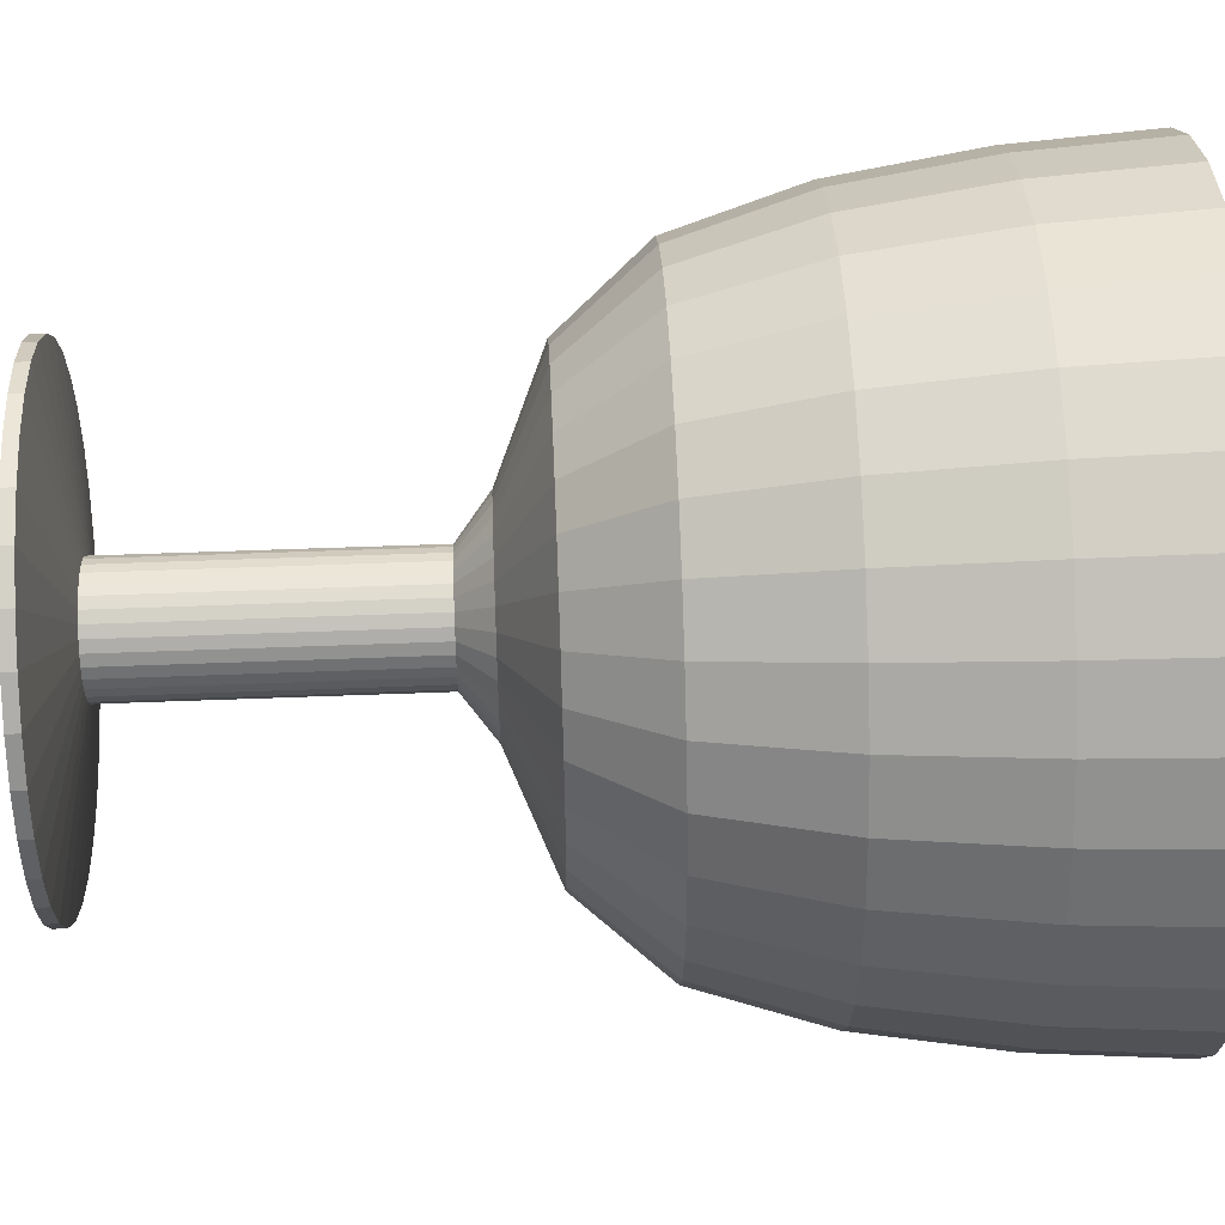
<metadata>
{"format":"obj","ext":"obj","renderer":"f3d","projection":"perspective","resolution":1024,"background":"white","views":[{"elev":52.0,"azim":87.6,"up":"+Z"}]}
</metadata>
<code>
o Cube
v 0.03827 0.561 -0.09239
v 0.03827 0.06646 -0.09239
v 0.01951 0.561 -0.09808
v 0.01951 0.06646 -0.09808
v 0 0.561 -0.1
v 0 0.06646 -0.1
v 0.1525 0.03045 -0.3682
v 0.07775 0.03045 -0.3909
v 0.05556 0.06646 -0.08315
v 0.05556 0.561 -0.08315
v 0.07071 0.06646 -0.07071
v 0.07071 0.561 -0.07071
v 0.08315 0.06646 -0.05556
v 0.08315 0.561 -0.05556
v 0.09239 0.06646 -0.03827
v 0.09239 0.561 -0.03827
v 0.09808 0.06646 -0.01951
v 0.09808 0.561 -0.01951
v 0.1 0.06646 -0
v 0.1 0.561 -0
v 0.09808 0.06646 0.01951
v 0.09808 0.561 0.01951
v 0.09239 0.06646 0.03827
v 0.09239 0.561 0.03827
v 0.08315 0.06646 0.05556
v 0.08315 0.561 0.05556
v 0.07071 0.06646 0.07071
v 0.07071 0.561 0.07071
v 0.05556 0.06646 0.08315
v 0.05556 0.561 0.08315
v 0.03827 0.06646 0.09239
v 0.03827 0.561 0.09239
v 0.01951 0.06646 0.09808
v 0.01951 0.561 0.09808
v 0 0.06646 0.1
v 0 0.561 0.1
v -0.01951 0.06646 0.09808
v -0.01951 0.561 0.09808
v -0.03827 0.06646 0.09239
v -0.03827 0.561 0.09239
v -0.05556 0.06646 0.08315
v -0.05556 0.561 0.08315
v -0.07071 0.06646 0.07071
v -0.07071 0.561 0.07071
v -0.08315 0.06646 0.05556
v -0.08315 0.561 0.05556
v -0.09239 0.06646 0.03827
v -0.09239 0.561 0.03827
v -0.09808 0.06646 0.01951
v -0.09808 0.561 0.01951
v -0.1 0.06646 -0
v -0.1 0.561 -0
v -0.09808 0.06646 -0.01951
v -0.09808 0.561 -0.01951
v -0.09239 0.06646 -0.03827
v -0.09239 0.561 -0.03827
v -0.08315 0.06646 -0.05556
v -0.08315 0.561 -0.05556
v -0.07071 0.06646 -0.07071
v -0.07071 0.561 -0.07071
v -0.05556 0.06646 -0.08315
v -0.05556 0.561 -0.08315
v -0.03827 0.06646 -0.09239
v -0.03827 0.561 -0.09239
v -0.01951 0.06646 -0.09808
v -0.01951 0.561 -0.09808
v 0 0.03045 -0.3985
v 0.2214 0.03045 -0.3314
v 0.2818 0.03045 -0.2818
v 0.3314 0.03045 -0.2214
v 0.3682 0.03045 -0.1525
v 0.3909 0.03045 -0.07775
v 0.3985 0.03045 -0
v 0.3909 0.03045 0.07775
v 0.3682 0.03045 0.1525
v 0.3314 0.03045 0.2214
v 0.2818 0.03045 0.2818
v 0.2214 0.03045 0.3314
v 0.1525 0.03045 0.3682
v 0.07775 0.03045 0.3909
v -0 0.03045 0.3985
v -0.07775 0.03045 0.3909
v -0.1525 0.03045 0.3682
v -0.2214 0.03045 0.3314
v -0.2818 0.03045 0.2818
v -0.3314 0.03045 0.2214
v -0.3682 0.03045 0.1525
v -0.3909 0.03045 0.07775
v -0.3985 0.03045 -1e-06
v -0.3909 0.03045 -0.07775
v -0.3682 0.03045 -0.1525
v -0.3314 0.03045 -0.2214
v -0.2818 0.03045 -0.2818
v -0.2214 0.03045 -0.3314
v -0.1525 0.03045 -0.3682
v -0.07775 0.03045 -0.3909
v -0.2214 0.008838 -0.3314
v -0.1525 0.008838 -0.3682
v -0.07775 0.008838 -0.3909
v 0 0.008838 -0.3985
v -0.2818 0.008838 -0.2818
v -0.3314 0.008838 -0.2214
v -0.3682 0.008838 -0.1525
v -0.3909 0.008838 -0.07775
v -0.3985 0.008838 -1e-06
v -0.3909 0.008838 0.07775
v -0.3682 0.008838 0.1525
v -0.3314 0.008838 0.2214
v -0.2818 0.008838 0.2818
v -0.2214 0.008838 0.3314
v -0.1525 0.008838 0.3682
v -0.07775 0.008838 0.3909
v -0 0.008838 0.3985
v 0.07775 0.008838 0.3909
v 0.1525 0.008838 0.3682
v 0.2214 0.008838 0.3314
v 0.2818 0.008838 0.2818
v 0.3314 0.008838 0.2214
v 0.3682 0.008838 0.1525
v 0.3909 0.008838 0.07775
v 0.3985 0.008838 -0
v 0.3909 0.008838 -0.07775
v 0.3682 0.008838 -0.1525
v 0.3314 0.008838 -0.2214
v 0.2818 0.008838 -0.2818
v 0.2214 0.008838 -0.3314
v 0.1525 0.008838 -0.3682
v 0.07775 0.008838 -0.3909
v 0.066 0.6156 -0.1593
v 0.03365 0.6156 -0.1691
v 0 0.6156 -0.1725
v 0.09581 0.6156 -0.1434
v 0.1219 0.6156 -0.1219
v 0.1434 0.6156 -0.09581
v 0.1593 0.6156 -0.066
v 0.1691 0.6156 -0.03365
v 0.1725 0.6156 -0
v 0.1691 0.6156 0.03364
v 0.1593 0.6156 0.066
v 0.1434 0.6156 0.09581
v 0.1219 0.6156 0.1219
v 0.09581 0.6156 0.1434
v 0.066 0.6156 0.1593
v 0.03365 0.6156 0.1691
v -0 0.6156 0.1725
v -0.03365 0.6156 0.1691
v -0.066 0.6156 0.1593
v -0.09581 0.6156 0.1434
v -0.1219 0.6156 0.1219
v -0.1434 0.6156 0.09581
v -0.1593 0.6156 0.066
v -0.1691 0.6156 0.03364
v -0.1725 0.6156 -0
v -0.1691 0.6156 -0.03365
v -0.1593 0.6156 -0.066
v -0.1434 0.6156 -0.09581
v -0.1219 0.6156 -0.1219
v -0.09581 0.6156 -0.1434
v -0.066 0.6156 -0.1593
v -0.03364 0.6156 -0.1691
v 0.1424 0.6964 -0.3438
v 0.0726 0.6964 -0.365
v 0 0.6964 -0.3721
v 0.2067 0.6964 -0.3094
v 0.2631 0.6964 -0.2631
v 0.3094 0.6964 -0.2067
v 0.3438 0.6964 -0.1424
v 0.365 0.6964 -0.0726
v 0.3721 0.6964 -0
v 0.365 0.6964 0.0726
v 0.3438 0.6964 0.1424
v 0.3094 0.6964 0.2067
v 0.2631 0.6964 0.2631
v 0.2067 0.6964 0.3094
v 0.1424 0.6964 0.3438
v 0.0726 0.6964 0.365
v -0 0.6964 0.3721
v -0.0726 0.6964 0.365
v -0.1424 0.6964 0.3438
v -0.2067 0.6964 0.3094
v -0.2631 0.6964 0.2631
v -0.3094 0.6964 0.2067
v -0.3438 0.6964 0.1424
v -0.365 0.6964 0.0726
v -0.3721 0.6964 -1e-06
v -0.365 0.6964 -0.0726
v -0.3438 0.6964 -0.1424
v -0.3094 0.6964 -0.2067
v -0.2631 0.6964 -0.2631
v -0.2067 0.6964 -0.3094
v -0.1424 0.6964 -0.3438
v -0.0726 0.6964 -0.365
v 0.1924 0.8437 -0.4645
v 0.09809 0.8437 -0.4931
v 0 0.8437 -0.5028
v 0.2793 0.8437 -0.4181
v 0.3555 0.8437 -0.3555
v 0.4181 0.8437 -0.2793
v 0.4645 0.8437 -0.1924
v 0.4931 0.8437 -0.09809
v 0.5028 0.8437 -0
v 0.4931 0.8437 0.09809
v 0.4645 0.8437 0.1924
v 0.4181 0.8437 0.2793
v 0.3555 0.8437 0.3555
v 0.2793 0.8437 0.4181
v 0.1924 0.8437 0.4645
v 0.09809 0.8437 0.4931
v -0 0.8437 0.5028
v -0.09809 0.8437 0.4931
v -0.1924 0.8437 0.4645
v -0.2793 0.8437 0.4181
v -0.3555 0.8437 0.3555
v -0.4181 0.8437 0.2793
v -0.4645 0.8437 0.1924
v -0.4931 0.8437 0.09809
v -0.5028 0.8437 -1e-06
v -0.4931 0.8437 -0.09809
v -0.4645 0.8437 -0.1924
v -0.4181 0.8437 -0.2793
v -0.3555 0.8437 -0.3555
v -0.2793 0.8437 -0.4181
v -0.1924 0.8437 -0.4645
v -0.09809 0.8437 -0.4931
v 0.2186 1.058 -0.5277
v 0.1114 1.058 -0.5602
v -0 1.058 -0.5712
v 0.3173 1.058 -0.4749
v 0.4039 1.058 -0.4039
v 0.4749 1.058 -0.3173
v 0.5277 1.058 -0.2186
v 0.5602 1.058 -0.1114
v 0.5712 1.058 -0
v 0.5602 1.058 0.1114
v 0.5277 1.058 0.2186
v 0.4749 1.058 0.3173
v 0.4039 1.058 0.4039
v 0.3173 1.058 0.4749
v 0.2186 1.058 0.5277
v 0.1114 1.058 0.5602
v -0 1.058 0.5712
v -0.1114 1.058 0.5602
v -0.2186 1.058 0.5277
v -0.3173 1.058 0.4749
v -0.4039 1.058 0.4039
v -0.4749 1.058 0.3173
v -0.5277 1.058 0.2186
v -0.5602 1.058 0.1114
v -0.5712 1.058 -1e-06
v -0.5602 1.058 -0.1114
v -0.5277 1.058 -0.2186
v -0.4749 1.058 -0.3173
v -0.4039 1.058 -0.4039
v -0.3173 1.058 -0.4749
v -0.2186 1.058 -0.5277
v -0.1114 1.058 -0.5602
v 0.2331 1.299 -0.5628
v 0.1189 1.299 -0.5975
v -0 1.299 -0.6092
v 0.3385 1.299 -0.5065
v 0.4308 1.299 -0.4308
v 0.5065 1.299 -0.3385
v 0.5628 1.299 -0.2331
v 0.5975 1.299 -0.1189
v 0.6092 1.299 -0
v 0.5975 1.299 0.1188
v 0.5628 1.299 0.2331
v 0.5065 1.299 0.3385
v 0.4308 1.299 0.4308
v 0.3385 1.299 0.5065
v 0.2331 1.299 0.5628
v 0.1188 1.299 0.5975
v -0 1.299 0.6092
v -0.1189 1.299 0.5975
v -0.2331 1.299 0.5628
v -0.3385 1.299 0.5065
v -0.4308 1.299 0.4308
v -0.5065 1.299 0.3385
v -0.5628 1.299 0.2331
v -0.5975 1.299 0.1188
v -0.6092 1.299 -1e-06
v -0.5975 1.299 -0.1189
v -0.5628 1.299 -0.2331
v -0.5065 1.299 -0.3385
v -0.4308 1.299 -0.4308
v -0.3385 1.299 -0.5065
v -0.2331 1.299 -0.5628
v -0.1188 1.299 -0.5975
v 0.2396 1.535 -0.5783
v 0.1221 1.535 -0.614
v 0 1.535 -0.626
v 0.3478 1.535 -0.5205
v 0.4426 1.535 -0.4426
v 0.5205 1.535 -0.3478
v 0.5783 1.535 -0.2396
v 0.614 1.535 -0.1221
v 0.626 1.535 -0
v 0.614 1.535 0.1221
v 0.5783 1.535 0.2396
v 0.5205 1.535 0.3478
v 0.4426 1.535 0.4426
v 0.3478 1.535 0.5205
v 0.2396 1.535 0.5783
v 0.1221 1.535 0.614
v -0 1.535 0.626
v -0.1221 1.535 0.614
v -0.2396 1.535 0.5783
v -0.3478 1.535 0.5205
v -0.4426 1.535 0.4426
v -0.5205 1.535 0.3478
v -0.5783 1.535 0.2396
v -0.614 1.535 0.1221
v -0.626 1.535 -1e-06
v -0.614 1.535 -0.1221
v -0.5783 1.535 -0.2396
v -0.5205 1.535 -0.3478
v -0.4426 1.535 -0.4426
v -0.3478 1.535 -0.5205
v -0.2396 1.535 -0.5783
v -0.1221 1.535 -0.614
v 0.2152 1.535 -0.5196
v 0.1097 1.535 -0.5516
v 0 1.535 -0.5624
v 0.3125 1.535 -0.4676
v 0.3977 1.535 -0.3977
v 0.4676 1.535 -0.3125
v 0.5196 1.535 -0.2152
v 0.5516 1.535 -0.1097
v 0.5624 1.535 -0
v 0.5516 1.535 0.1097
v 0.5196 1.535 0.2152
v 0.4676 1.535 0.3125
v 0.3977 1.535 0.3977
v 0.3125 1.535 0.4676
v 0.2152 1.535 0.5196
v 0.1097 1.535 0.5516
v -0 1.535 0.5624
v -0.1097 1.535 0.5516
v -0.2152 1.535 0.5196
v -0.3125 1.535 0.4676
v -0.3977 1.535 0.3977
v -0.4676 1.535 0.3125
v -0.5196 1.535 0.2152
v -0.5516 1.535 0.1097
v -0.5624 1.535 -1e-06
v -0.5516 1.535 -0.1097
v -0.5196 1.535 -0.2152
v -0.4676 1.535 -0.3125
v -0.3977 1.535 -0.3977
v -0.3125 1.535 -0.4676
v -0.2152 1.535 -0.5196
v -0.1097 1.535 -0.5516
v 0.2152 1.168 -0.5196
v 0.1097 1.168 -0.5516
v 0 1.168 -0.5624
v 0.3125 1.168 -0.4676
v 0.3977 1.168 -0.3977
v 0.4676 1.168 -0.3125
v 0.5196 1.168 -0.2152
v 0.5516 1.168 -0.1097
v 0.5624 1.168 -0
v 0.5516 1.168 0.1097
v 0.5196 1.168 0.2152
v 0.4676 1.168 0.3125
v 0.3977 1.168 0.3977
v 0.3125 1.168 0.4676
v 0.2152 1.168 0.5196
v 0.1097 1.168 0.5516
v -0 1.168 0.5624
v -0.1097 1.168 0.5516
v -0.2152 1.168 0.5196
v -0.3125 1.168 0.4676
v -0.3977 1.168 0.3977
v -0.4676 1.168 0.3125
v -0.5196 1.168 0.2152
v -0.5516 1.168 0.1097
v -0.5624 1.168 -1e-06
v -0.5516 1.168 -0.1097
v -0.5196 1.168 -0.2152
v -0.4676 1.168 -0.3125
v -0.3977 1.168 -0.3977
v -0.3125 1.168 -0.4676
v -0.2152 1.168 -0.5196
v -0.1097 1.168 -0.5516
v 0.1994 0.9949 -0.4814
v 0.1017 0.9949 -0.5111
v 0 0.9949 -0.5211
v 0.2895 0.9949 -0.4333
v 0.3685 0.9949 -0.3685
v 0.4333 0.9949 -0.2895
v 0.4814 0.9949 -0.1994
v 0.5111 0.9949 -0.1017
v 0.5211 0.9949 -0
v 0.5111 0.9949 0.1017
v 0.4814 0.9949 0.1994
v 0.4333 0.9949 0.2895
v 0.3685 0.9949 0.3685
v 0.2895 0.9949 0.4333
v 0.1994 0.9949 0.4814
v 0.1017 0.9949 0.5111
v -0 0.9949 0.5211
v -0.1017 0.9949 0.5111
v -0.1994 0.9949 0.4814
v -0.2895 0.9949 0.4333
v -0.3685 0.9949 0.3685
v -0.4333 0.9949 0.2895
v -0.4814 0.9949 0.1994
v -0.5111 0.9949 0.1017
v -0.5211 0.9949 -1e-06
v -0.5111 0.9949 -0.1017
v -0.4814 0.9949 -0.1994
v -0.4333 0.9949 -0.2895
v -0.3685 0.9949 -0.3685
v -0.2895 0.9949 -0.4333
v -0.1994 0.9949 -0.4814
v -0.1017 0.9949 -0.5111
v 0.1676 0.8827 -0.4046
v 0.08544 0.8827 -0.4296
v 0 0.8827 -0.438
v 0.2433 0.8827 -0.3642
v 0.3097 0.8827 -0.3097
v 0.3642 0.8827 -0.2433
v 0.4046 0.8827 -0.1676
v 0.4296 0.8827 -0.08545
v 0.438 0.8827 -0
v 0.4296 0.8827 0.08544
v 0.4046 0.8827 0.1676
v 0.3642 0.8827 0.2433
v 0.3097 0.8827 0.3097
v 0.2433 0.8827 0.3642
v 0.1676 0.8827 0.4046
v 0.08544 0.8827 0.4296
v -0 0.8827 0.438
v -0.08544 0.8827 0.4296
v -0.1676 0.8827 0.4046
v -0.2433 0.8827 0.3642
v -0.3097 0.8827 0.3097
v -0.3642 0.8827 0.2433
v -0.4046 0.8827 0.1676
v -0.4296 0.8827 0.08544
v -0.438 0.8827 -1e-06
v -0.4296 0.8827 -0.08545
v -0.4046 0.8827 -0.1676
v -0.3642 0.8827 -0.2433
v -0.3097 0.8827 -0.3097
v -0.2433 0.8827 -0.3642
v -0.1676 0.8827 -0.4046
v -0.08544 0.8827 -0.4296
v 0.1277 0.7923 -0.3084
v 0.06512 0.7923 -0.3274
v 0 0.7923 -0.3338
v 0.1854 0.7923 -0.2775
v 0.236 0.7923 -0.236
v 0.2775 0.7923 -0.1854
v 0.3084 0.7923 -0.1277
v 0.3274 0.7923 -0.06512
v 0.3338 0.7923 -0
v 0.3274 0.7923 0.06512
v 0.3084 0.7923 0.1277
v 0.2775 0.7923 0.1854
v 0.236 0.7923 0.236
v 0.1854 0.7923 0.2775
v 0.1277 0.7923 0.3084
v 0.06512 0.7923 0.3274
v -0 0.7923 0.3338
v -0.06512 0.7923 0.3274
v -0.1277 0.7923 0.3084
v -0.1854 0.7923 0.2775
v -0.236 0.7923 0.236
v -0.2775 0.7923 0.1854
v -0.3084 0.7923 0.1277
v -0.3274 0.7923 0.06512
v -0.3338 0.7923 -1e-06
v -0.3274 0.7923 -0.06512
v -0.3084 0.7923 -0.1277
v -0.2775 0.7923 -0.1854
v -0.236 0.7923 -0.236
v -0.1854 0.7923 -0.2775
v -0.1277 0.7923 -0.3084
v -0.06512 0.7923 -0.3274
f 4 3 1 2
f 41 43 85 84
f 6 5 3 4
f 57 59 93 92
f 35 37 82 81
f 2 1 10 9
f 51 53 90 89
f 9 10 12 11
f 13 15 71 70
f 11 12 14 13
f 4 2 7 8
f 13 14 16 15
f 29 31 79 78
f 15 16 18 17
f 45 47 87 86
f 17 18 20 19
f 61 63 95 94
f 19 20 22 21
f 2 9 68 7
f 21 22 24 23
f 23 25 76 75
f 23 24 26 25
f 39 41 84 83
f 25 26 28 27
f 55 57 92 91
f 27 28 30 29
f 17 19 73 72
f 29 30 32 31
f 33 35 81 80
f 31 32 34 33
f 49 51 89 88
f 33 34 36 35
f 11 13 70 69
f 35 36 38 37
f 65 6 67 96
f 37 38 40 39
f 27 29 78 77
f 39 40 42 41
f 43 45 86 85
f 41 42 44 43
f 59 61 94 93
f 43 44 46 45
f 6 4 8 67
f 45 46 48 47
f 21 23 75 74
f 47 48 50 49
f 37 39 83 82
f 49 50 52 51
f 53 55 91 90
f 51 52 54 53
f 15 17 72 71
f 53 54 56 55
f 31 33 80 79
f 55 56 58 57
f 47 49 88 87
f 57 58 60 59
f 63 65 96 95
f 59 60 62 61
f 9 11 69 68
f 61 62 64 63
f 75 76 118 119
f 25 27 77 76
f 63 64 66 65
f 19 21 74 73
f 65 66 5 6
f 18 16 135 136
f 128 127 126 125 124 123 122 121 120 119 118 117 116 115 114 113 112 111 110 109 108 107 106 105 104 103 102 101 97 98 99 100
f 83 84 110 111
f 91 92 102 103
f 95 96 99 98
f 72 73 121 122
f 80 81 113 114
f 96 67 100 99
f 88 89 105 106
f 69 70 124 125
f 77 78 116 117
f 85 86 108 109
f 93 94 97 101
f 67 8 128 100
f 74 75 119 120
f 82 83 111 112
f 90 91 103 104
f 71 72 122 123
f 79 80 114 115
f 87 88 106 107
f 94 95 98 97
f 68 69 125 126
f 76 77 117 118
f 84 85 109 110
f 92 93 101 102
f 8 7 127 128
f 73 74 120 121
f 81 82 112 113
f 89 90 104 105
f 70 71 123 124
f 78 79 115 116
f 86 87 107 108
f 7 68 126 127
f 143 142 174 175
f 56 54 154 155
f 40 38 146 147
f 24 22 138 139
f 5 66 160 131
f 62 60 157 158
f 46 44 149 150
f 30 28 141 142
f 14 12 133 134
f 1 3 130 129
f 52 50 152 153
f 36 34 144 145
f 20 18 136 137
f 58 56 155 156
f 42 40 147 148
f 26 24 139 140
f 10 1 129 132
f 64 62 158 159
f 48 46 150 151
f 32 30 142 143
f 16 14 134 135
f 54 52 153 154
f 38 36 145 146
f 22 20 137 138
f 3 5 131 130
f 60 58 156 157
f 44 42 148 149
f 28 26 140 141
f 12 10 132 133
f 66 64 159 160
f 50 48 151 152
f 34 32 143 144
f 178 177 209 210
f 129 130 162 161
f 157 156 188 189
f 144 143 175 176
f 130 131 163 162
f 158 157 189 190
f 145 144 176 177
f 132 129 161 164
f 159 158 190 191
f 146 145 177 178
f 133 132 164 165
f 160 159 191 192
f 147 146 178 179
f 134 133 165 166
f 131 160 192 163
f 148 147 179 180
f 135 134 166 167
f 149 148 180 181
f 136 135 167 168
f 150 149 181 182
f 137 136 168 169
f 151 150 182 183
f 138 137 169 170
f 152 151 183 184
f 139 138 170 171
f 153 152 184 185
f 140 139 171 172
f 154 153 185 186
f 141 140 172 173
f 155 154 186 187
f 142 141 173 174
f 156 155 187 188
f 213 212 244 245
f 165 164 196 197
f 192 191 223 224
f 179 178 210 211
f 166 165 197 198
f 163 192 224 195
f 180 179 211 212
f 167 166 198 199
f 181 180 212 213
f 168 167 199 200
f 182 181 213 214
f 169 168 200 201
f 183 182 214 215
f 170 169 201 202
f 184 183 215 216
f 171 170 202 203
f 185 184 216 217
f 172 171 203 204
f 186 185 217 218
f 173 172 204 205
f 187 186 218 219
f 174 173 205 206
f 188 187 219 220
f 175 174 206 207
f 161 162 194 193
f 189 188 220 221
f 176 175 207 208
f 162 163 195 194
f 190 189 221 222
f 177 176 208 209
f 164 161 193 196
f 191 190 222 223
f 248 247 279 280
f 200 199 231 232
f 214 213 245 246
f 201 200 232 233
f 215 214 246 247
f 202 201 233 234
f 216 215 247 248
f 203 202 234 235
f 217 216 248 249
f 204 203 235 236
f 218 217 249 250
f 205 204 236 237
f 219 218 250 251
f 206 205 237 238
f 220 219 251 252
f 207 206 238 239
f 193 194 226 225
f 221 220 252 253
f 208 207 239 240
f 194 195 227 226
f 222 221 253 254
f 209 208 240 241
f 196 193 225 228
f 223 222 254 255
f 210 209 241 242
f 197 196 228 229
f 224 223 255 256
f 211 210 242 243
f 198 197 229 230
f 195 224 256 227
f 212 211 243 244
f 199 198 230 231
f 283 282 314 315
f 235 234 266 267
f 249 248 280 281
f 236 235 267 268
f 250 249 281 282
f 237 236 268 269
f 251 250 282 283
f 238 237 269 270
f 252 251 283 284
f 239 238 270 271
f 225 226 258 257
f 253 252 284 285
f 240 239 271 272
f 226 227 259 258
f 254 253 285 286
f 241 240 272 273
f 228 225 257 260
f 255 254 286 287
f 242 241 273 274
f 229 228 260 261
f 256 255 287 288
f 243 242 274 275
f 230 229 261 262
f 227 256 288 259
f 244 243 275 276
f 231 230 262 263
f 245 244 276 277
f 232 231 263 264
f 246 245 277 278
f 233 232 264 265
f 247 246 278 279
f 234 233 265 266
f 318 317 349 350
f 270 269 301 302
f 284 283 315 316
f 271 270 302 303
f 257 258 290 289
f 285 284 316 317
f 272 271 303 304
f 258 259 291 290
f 286 285 317 318
f 273 272 304 305
f 260 257 289 292
f 287 286 318 319
f 274 273 305 306
f 261 260 292 293
f 288 287 319 320
f 275 274 306 307
f 262 261 293 294
f 259 288 320 291
f 276 275 307 308
f 263 262 294 295
f 277 276 308 309
f 264 263 295 296
f 278 277 309 310
f 265 264 296 297
f 279 278 310 311
f 266 265 297 298
f 280 279 311 312
f 267 266 298 299
f 281 280 312 313
f 268 267 299 300
f 282 281 313 314
f 269 268 300 301
f 323 352 384 355
f 305 304 336 337
f 292 289 321 324
f 319 318 350 351
f 306 305 337 338
f 293 292 324 325
f 320 319 351 352
f 307 306 338 339
f 294 293 325 326
f 291 320 352 323
f 308 307 339 340
f 295 294 326 327
f 309 308 340 341
f 296 295 327 328
f 310 309 341 342
f 297 296 328 329
f 311 310 342 343
f 298 297 329 330
f 312 311 343 344
f 299 298 330 331
f 313 312 344 345
f 300 299 331 332
f 314 313 345 346
f 301 300 332 333
f 315 314 346 347
f 302 301 333 334
f 316 315 347 348
f 303 302 334 335
f 289 290 322 321
f 317 316 348 349
f 304 303 335 336
f 290 291 323 322
f 375 374 406 407
f 340 339 371 372
f 327 326 358 359
f 341 340 372 373
f 328 327 359 360
f 342 341 373 374
f 329 328 360 361
f 343 342 374 375
f 330 329 361 362
f 344 343 375 376
f 331 330 362 363
f 345 344 376 377
f 332 331 363 364
f 346 345 377 378
f 333 332 364 365
f 347 346 378 379
f 334 333 365 366
f 348 347 379 380
f 335 334 366 367
f 321 322 354 353
f 349 348 380 381
f 336 335 367 368
f 322 323 355 354
f 350 349 381 382
f 337 336 368 369
f 324 321 353 356
f 351 350 382 383
f 338 337 369 370
f 325 324 356 357
f 352 351 383 384
f 339 338 370 371
f 326 325 357 358
f 410 409 441 442
f 362 361 393 394
f 376 375 407 408
f 363 362 394 395
f 377 376 408 409
f 364 363 395 396
f 378 377 409 410
f 365 364 396 397
f 379 378 410 411
f 366 365 397 398
f 380 379 411 412
f 367 366 398 399
f 353 354 386 385
f 381 380 412 413
f 368 367 399 400
f 354 355 387 386
f 382 381 413 414
f 369 368 400 401
f 356 353 385 388
f 383 382 414 415
f 370 369 401 402
f 357 356 388 389
f 384 383 415 416
f 371 370 402 403
f 358 357 389 390
f 355 384 416 387
f 372 371 403 404
f 359 358 390 391
f 373 372 404 405
f 360 359 391 392
f 374 373 405 406
f 361 360 392 393
f 417 418 450 449
f 397 396 428 429
f 411 410 442 443
f 398 397 429 430
f 412 411 443 444
f 399 398 430 431
f 385 386 418 417
f 413 412 444 445
f 400 399 431 432
f 386 387 419 418
f 414 413 445 446
f 401 400 432 433
f 388 385 417 420
f 415 414 446 447
f 402 401 433 434
f 389 388 420 421
f 416 415 447 448
f 403 402 434 435
f 390 389 421 422
f 387 416 448 419
f 404 403 435 436
f 391 390 422 423
f 405 404 436 437
f 392 391 423 424
f 406 405 437 438
f 393 392 424 425
f 407 406 438 439
f 394 393 425 426
f 408 407 439 440
f 395 394 426 427
f 409 408 440 441
f 396 395 427 428
f 449 450 451 480 479 478 477 476 475 474 473 472 471 470 469 468 467 466 465 464 463 462 461 460 459 458 457 456 455 454 453 452
f 445 444 476 477
f 432 431 463 464
f 418 419 451 450
f 446 445 477 478
f 433 432 464 465
f 420 417 449 452
f 447 446 478 479
f 434 433 465 466
f 421 420 452 453
f 448 447 479 480
f 435 434 466 467
f 422 421 453 454
f 419 448 480 451
f 436 435 467 468
f 423 422 454 455
f 437 436 468 469
f 424 423 455 456
f 438 437 469 470
f 425 424 456 457
f 439 438 470 471
f 426 425 457 458
f 440 439 471 472
f 427 426 458 459
f 441 440 472 473
f 428 427 459 460
f 442 441 473 474
f 429 428 460 461
f 443 442 474 475
f 430 429 461 462
f 444 443 475 476
f 431 430 462 463

</code>
